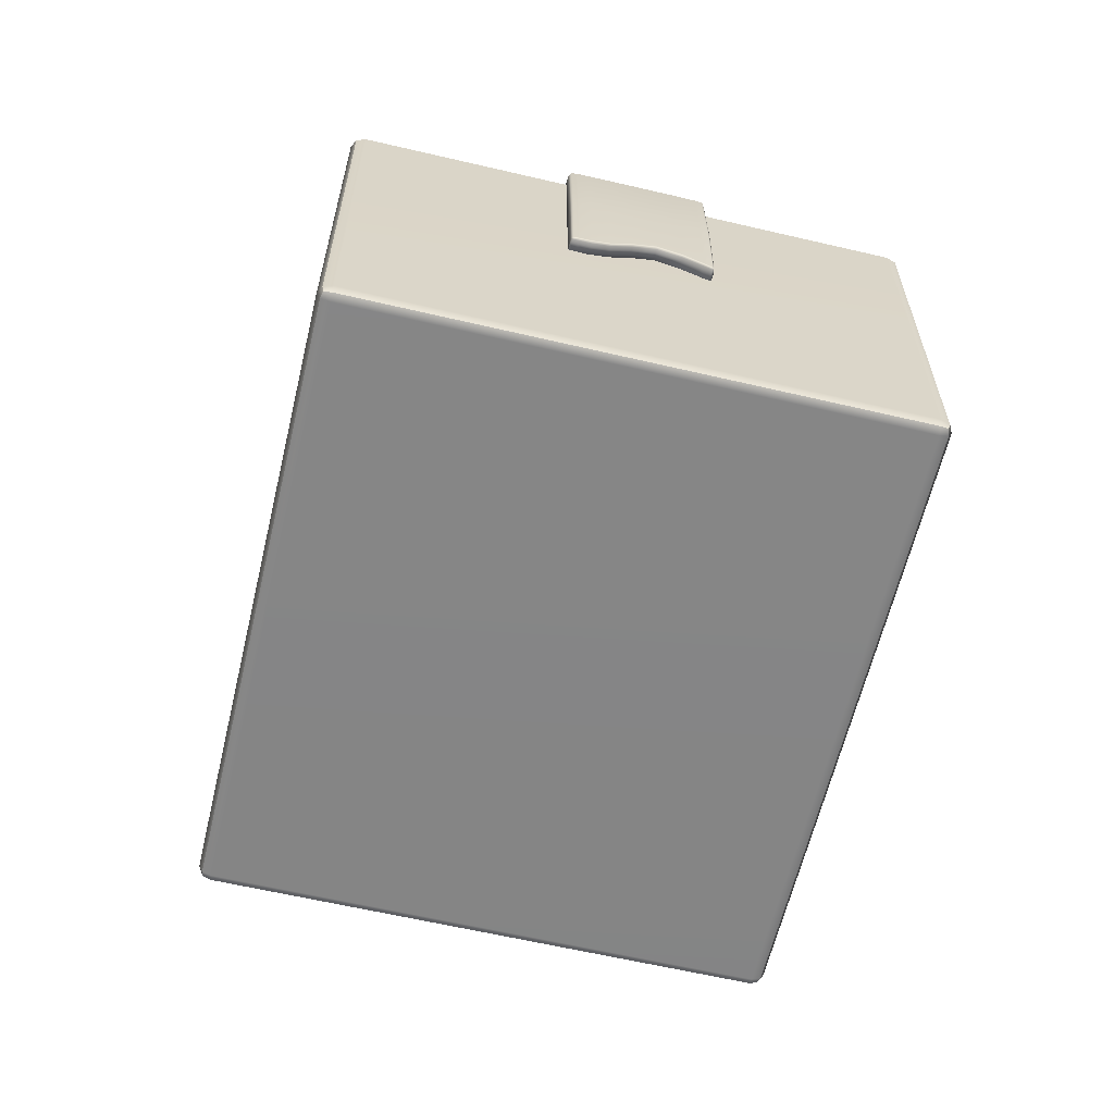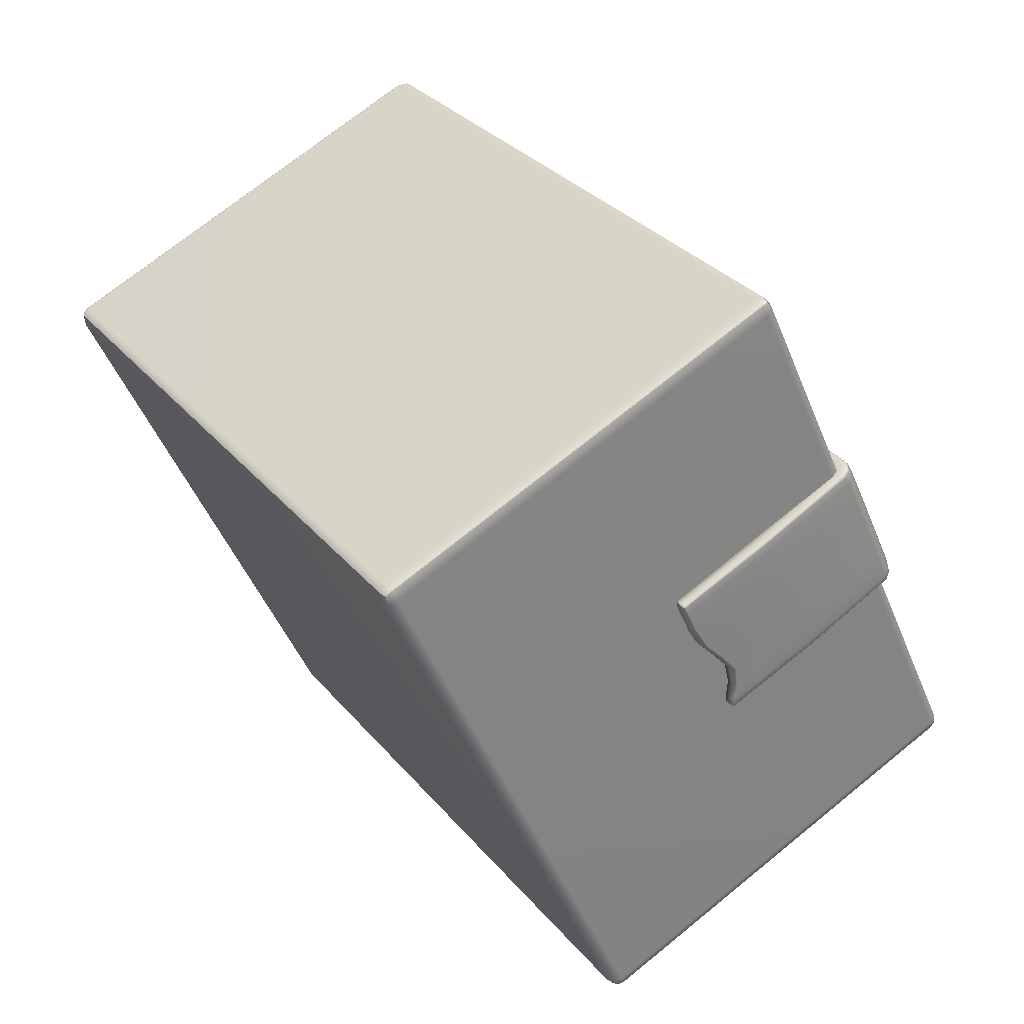
<metadata>
{"format":"obj","ext":"obj","renderer":"f3d","projection":"perspective","resolution":1024,"background":"white","views":[{"elev":-61.9,"azim":-138.2,"up":"+Y"},{"elev":71.5,"azim":50.9,"up":"+Z"}]}
</metadata>
<code>
o pCube7_Mesh.013
v 20.14 0.6648 -20.42
v 19.41 0.649 -20.93
v 19.37 0.673 -20.88
v 19.31 0.6215 -20.83
v 19.31 0.628 -20.84
v 19.32 0.6259 -20.84
v 19.41 0.6191 -20.98
v 19.42 0.6191 -20.99
v 19.42 0.6173 -20.98
v 19.35 0.6502 -20.89
v 19.35 0.6525 -20.89
v 19.43 0.6261 -20.97
v 19.43 0.6279 -20.98
v 19.33 0.6369 -20.83
v 19.32 0.6312 -20.82
v 20.18 0.6274 -20.45
v 20.18 0.6253 -20.45
v 20.18 0.622 -20.46
v 20.17 0.6315 -20.46
v 20.16 0.6355 -20.46
v 20.07 0.6191 -20.3
v 20.08 0.6173 -20.31
v 20.08 0.6191 -20.3
v 20.12 0.6232 -20.36
v 20.11 0.621 -20.36
v 20.06 0.619 -20.31
v 20.15 0.6423 -20.41
v 20.16 0.6447 -20.41
v 19.38 0.6245 -20.95
v 19.39 0.6225 -20.94
v 20.1 0.619 -20.36
v 19.3 0.6228 -20.83
v 19.42 0.62 -20.99
v 20.19 0.6234 -20.45
v 20.07 0.62 -20.29
v 19.55 0.8908 -20.9
v 19.45 0.8801 -20.97
v 19.52 0.8885 -20.85
v 19.42 0.8778 -20.92
v 20.16 0.8803 -20.47
v 20.05 0.8908 -20.54
v 20.13 0.8778 -20.43
v 20.03 0.8885 -20.5
v 19.99 0.8885 -20.45
v 20.09 0.8778 -20.38
v 19.48 0.8885 -20.8
v 19.38 0.8778 -20.87
v 20.04 0.9132 -20.49
v 20.15 0.9025 -20.42
v 20.11 0.9025 -20.36
v 20.01 0.9132 -20.44
v 19.95 0.8908 -20.39
v 20.05 0.8801 -20.32
v 19.34 0.8802 -20.81
v 19.44 0.8908 -20.74
v 19.5 0.9132 -20.87
v 19.39 0.9025 -20.94
v 19.46 0.9132 -20.82
v 19.36 0.9025 -20.89
v 20.18 0.9007 -20.46
v 20.07 0.9111 -20.54
v 20.17 0.9022 -20.45
v 20.07 0.913 -20.53
v 20.07 0.9053 -20.54
v 20.17 0.8958 -20.47
v 19.43 0.9004 -20.98
v 19.53 0.9111 -20.91
v 19.52 0.913 -20.9
v 19.42 0.9023 -20.98
v 19.43 0.8948 -20.98
v 19.54 0.9052 -20.91
v 20.06 0.9003 -20.3
v 19.96 0.9111 -20.37
v 20.06 0.8946 -20.3
v 19.95 0.9052 -20.37
v 19.97 0.913 -20.38
v 20.07 0.9023 -20.31
v 19.31 0.9007 -20.82
v 19.42 0.9111 -20.75
v 19.42 0.9053 -20.74
v 19.32 0.8956 -20.82
v 19.32 0.9022 -20.83
v 19.42 0.913 -20.76
v 19.43 0.9092 -20.97
v 19.53 0.9123 -20.91
v 19.42 0.8899 -20.99
v 19.41 0.8917 -20.98
v 20.06 0.9072 -20.31
v 20.07 0.9016 -20.3
v 20.06 0.9092 -20.32
v 19.96 0.9123 -20.37
v 20.07 0.8898 -20.3
v 20.08 0.8917 -20.31
v 19.32 0.9074 -20.82
v 19.31 0.8993 -20.82
v 19.33 0.9019 -20.81
v 19.42 0.9092 -20.75
v 19.31 0.8906 -20.83
v 19.31 0.8862 -20.82
v 19.77 0.8898 -20.68
v 19.54 0.8885 -20.88
v 19.8 0.8921 -20.72
v 20.04 0.8885 -20.53
v 19.74 0.8898 -20.62
v 19.5 0.8885 -20.83
v 19.41 0.729 -20.93
v 19.37 0.7421 -20.87
v 19.77 0.9145 -20.68
v 19.48 0.9132 -20.84
v 19.73 0.9145 -20.63
v 19.97 0.8885 -20.42
v 19.7 0.8921 -20.57
v 20.1 0.7344 -20.37
v 20.14 0.7325 -20.43
v 19.42 0.7504 -20.99
v 19.41 0.7513 -20.98
v 19.42 0.7479 -20.99
v 19.3 0.7523 -20.83
v 19.31 0.7502 -20.82
v 19.31 0.756 -20.84
v 20.16 0.7645 -20.41
v 20.18 0.7557 -20.45
v 19.51 0.9132 -20.89
v 20.06 0.9132 -20.51
v 19.8 0.9143 -20.72
v 19.33 0.733 -20.82
v 19.38 0.7542 -20.95
v 20.18 0.7506 -20.46
v 20.17 0.7329 -20.47
v 19.69 0.9064 -20.56
v 19.43 0.8978 -20.74
v 19.95 0.8977 -20.38
v 19.44 0.7298 -20.97
v 19.54 0.8977 -20.91
v 19.8 0.9064 -20.73
v 20.06 0.8978 -20.54
v 20.06 0.7402 -20.31
v 20.07 0.7476 -20.29
v 20.12 0.7535 -20.36
v 19.35 0.7684 -20.9
v 20.08 0.7513 -20.3
v 19.44 0.9132 -20.78
v 19.7 0.9143 -20.57
v 19.98 0.9132 -20.41
v 20.19 0.7526 -20.45
v 20.07 0.9123 -20.53
v 19.8 0.9123 -20.72
v 19.53 0.9092 -20.91
v 20.07 0.7503 -20.29
v 19.96 0.9092 -20.37
v 19.69 0.9123 -20.56
v 19.42 0.9123 -20.75
v 19.44 0.8695 -20.97
v 19.44 0.8777 -20.95
v 19.41 0.8672 -20.93
v 19.45 0.887 -20.96
v 19.43 0.8847 -20.92
v 20.15 0.8871 -20.48
v 20.14 0.8778 -20.46
v 20.16 0.8699 -20.47
v 20.07 0.8778 -20.35
v 20.04 0.887 -20.33
v 20.06 0.8696 -20.32
v 19.4 0.8778 -20.9
v 19.4 0.9094 -20.94
v 19.38 0.9025 -20.92
v 19.36 0.9094 -20.88
v 19.39 0.892 -20.95
v 19.35 0.8919 -20.89
v 20.18 0.9017 -20.46
v 20.18 0.8917 -20.45
v 20.16 0.9092 -20.46
v 20.16 0.9024 -20.44
v 20.17 0.8878 -20.47
v 19.43 0.8987 -20.98
v 19.43 0.8846 -20.99
v 19.44 0.9015 -20.98
v 19.41 0.9025 -20.96
v 19.44 0.8872 -20.98
v 20.06 0.8985 -20.3
v 20.06 0.8842 -20.3
v 20.05 0.9014 -20.31
v 20.05 0.8871 -20.31
v 20.09 0.9025 -20.33
v 19.31 0.9017 -20.82
v 19.31 0.8917 -20.84
v 19.33 0.9092 -20.83
v 19.33 0.8877 -20.81
v 19.33 0.9024 -20.86
v 19.31 0.6231 -20.82
v 19.32 0.6214 -20.82
v 19.33 0.644 -20.82
v 19.31 0.621 -20.83
v 19.32 0.6257 -20.83
v 19.33 0.6422 -20.82
v 19.31 0.6267 -20.84
v 19.33 0.6431 -20.86
v 19.35 0.651 -20.89
v 19.33 0.6408 -20.86
v 19.31 0.6302 -20.84
v 19.35 0.6547 -20.9
v 19.41 0.621 -20.98
v 19.4 0.619 -20.97
v 19.38 0.6265 -20.95
v 19.41 0.6179 -20.98
v 19.4 0.6171 -20.96
v 19.39 0.6232 -20.95
v 19.42 0.6179 -20.99
v 19.43 0.619 -20.98
v 19.43 0.6377 -20.97
v 19.42 0.6171 -20.97
v 19.42 0.621 -20.99
v 19.44 0.6401 -20.97
v 20.18 0.626 -20.45
v 20.17 0.6382 -20.43
v 20.15 0.6433 -20.41
v 20.17 0.636 -20.43
v 20.18 0.6296 -20.45
v 20.16 0.6469 -20.41
v 20.18 0.6236 -20.46
v 20.17 0.6219 -20.46
v 20.17 0.644 -20.47
v 20.18 0.6216 -20.46
v 20.17 0.625 -20.45
v 20.16 0.6423 -20.46
v 20.07 0.6179 -20.3
v 20.06 0.619 -20.3
v 20.06 0.6178 -20.31
v 20.07 0.6171 -20.31
v 20.07 0.621 -20.3
v 20.06 0.6209 -20.31
v 20.08 0.621 -20.3
v 20.1 0.619 -20.33
v 20.12 0.6251 -20.36
v 20.08 0.6179 -20.3
v 20.09 0.6171 -20.33
v 20.12 0.6219 -20.36
v 19.4 0.6223 -20.94
v 19.42 0.637 -20.95
v 20.14 0.6415 -20.42
v 20.15 0.653 -20.45
v 20.11 0.6203 -20.36
v 20.12 0.6549 -20.4
v 20.13 0.6329 -20.39
v 19.36 0.65 -20.88
v 19.37 0.6389 -20.92
v 19.39 0.6657 -20.91
v 19.35 0.657 -20.85
v 20.1 0.6179 -20.36
v 20.1 0.619 -20.37
v 20.09 0.6208 -20.37
v 20.08 0.619 -20.34
v 20.14 0.6357 -20.39
v 19.37 0.641 -20.92
v 19.3 0.622 -20.83
v 19.3 0.6228 -20.83
v 19.3 0.624 -20.83
v 19.41 0.6194 -20.99
v 19.42 0.6194 -20.99
v 19.42 0.6212 -20.99
v 20.19 0.6235 -20.45
v 20.19 0.6246 -20.45
v 20.18 0.6225 -20.46
v 20.07 0.6194 -20.29
v 20.07 0.6212 -20.29
v 20.08 0.6194 -20.29
v 20.12 0.8847 -20.44
v 20.11 0.8778 -20.41
v 20.08 0.8847 -20.38
v 20.01 0.8885 -20.48
v 20.13 0.8672 -20.43
v 20.09 0.8672 -20.37
v 19.38 0.8672 -20.87
v 19.36 0.8777 -20.84
v 19.33 0.8698 -20.82
v 19.39 0.8847 -20.86
v 19.46 0.8885 -20.77
v 19.35 0.887 -20.81
v 20.15 0.8919 -20.41
v 20.13 0.9025 -20.39
v 20.12 0.892 -20.36
v 20.14 0.9094 -20.42
v 20.02 0.9132 -20.46
v 20.1 0.9094 -20.37
v 20.17 0.9074 -20.47
v 20.18 0.8994 -20.46
v 20.16 0.9019 -20.47
v 20.07 0.9093 -20.54
v 20.18 0.8906 -20.46
v 20.18 0.8864 -20.46
v 19.43 0.9073 -20.98
v 19.42 0.9016 -20.98
v 19.32 0.6231 -20.82
v 19.32 0.6208 -20.82
v 19.33 0.6416 -20.86
v 19.33 0.6453 -20.87
v 19.4 0.6209 -20.97
v 19.4 0.6178 -20.97
v 19.43 0.6178 -20.98
v 19.43 0.6209 -20.98
v 20.17 0.6368 -20.43
v 20.17 0.6405 -20.43
v 20.18 0.6236 -20.46
v 20.17 0.6214 -20.46
v 20.06 0.6178 -20.3
v 20.06 0.6209 -20.3
v 20.1 0.6209 -20.33
v 20.1 0.6178 -20.33
v 19.41 0.6168 -20.96
v 20.16 0.6357 -20.44
v 20.12 0.6305 -20.39
v 19.38 0.6386 -20.91
v 20.09 0.6168 -20.33
v 19.34 0.6406 -20.85
v 20.1 0.6181 -20.37
v 20.1 0.6203 -20.37
v 20.08 0.6178 -20.34
v 20.08 0.6209 -20.34
v 20.14 0.6378 -20.38
v 20.14 0.6344 -20.39
v 19.37 0.6396 -20.92
v 19.37 0.643 -20.92
v 19.31 0.6216 -20.83
v 19.3 0.6235 -20.83
v 19.3 0.6247 -20.83
v 19.42 0.6184 -20.99
v 19.41 0.6211 -20.99
v 19.42 0.6211 -20.99
v 20.19 0.6254 -20.45
v 20.18 0.6222 -20.45
v 20.19 0.6239 -20.46
v 20.07 0.6211 -20.29
v 20.07 0.6184 -20.3
v 20.08 0.6211 -20.29
v 20.1 0.8847 -20.41
v 20.11 0.8672 -20.4
v 19.35 0.8671 -20.84
v 19.37 0.8847 -20.83
v 20.14 0.892 -20.39
v 20.12 0.9094 -20.4
v 20.17 0.9058 -20.47
v 20.18 0.8898 -20.46
v 19.43 0.9085 -20.98
v 19.42 0.891 -20.99
v 20.06 0.9085 -20.31
v 20.07 0.891 -20.3
v 19.32 0.9057 -20.81
v 19.31 0.8897 -20.82
v 19.79 0.8898 -20.7
v 19.76 0.8898 -20.65
v 19.39 0.7468 -20.9
v 19.75 0.9145 -20.65
v 19.71 0.8898 -20.59
v 20.11 0.7204 -20.4
v 19.41 0.7509 -20.99
v 19.42 0.7497 -20.99
v 19.3 0.7519 -20.83
v 19.3 0.753 -20.83
v 20.17 0.7613 -20.43
v 19.79 0.9145 -20.7
v 19.32 0.7458 -20.82
v 19.4 0.7514 -20.97
v 20.18 0.7462 -20.47
v 19.69 0.899 -20.56
v 19.43 0.744 -20.98
v 19.8 0.899 -20.72
v 20.06 0.7438 -20.3
v 20.14 0.7599 -20.38
v 19.37 0.7625 -20.92
v 20.1 0.7514 -20.33
v 20.08 0.739 -20.34
v 19.33 0.7637 -20.87
v 19.71 0.9145 -20.6
v 19.43 0.6975 -20.96
v 19.34 0.7062 -20.83
v 20.16 0.7048 -20.46
v 20.19 0.7522 -20.46
v 20.19 0.7533 -20.45
v 19.8 0.9136 -20.72
v 19.8 0.9104 -20.72
v 20.08 0.7509 -20.29
v 20.07 0.7495 -20.29
v 19.69 0.9104 -20.56
v 19.69 0.9136 -20.56
v 19.43 0.8671 -20.95
v 19.45 0.8847 -20.94
v 20.13 0.8847 -20.46
v 20.15 0.8672 -20.45
v 20.06 0.8847 -20.35
v 20.07 0.8672 -20.34
v 19.4 0.8672 -20.9
v 19.41 0.8847 -20.89
v 19.38 0.9094 -20.91
v 19.37 0.892 -20.92
v 20.18 0.8912 -20.46
v 20.17 0.9085 -20.47
v 20.15 0.9094 -20.44
v 20.17 0.8919 -20.43
v 20.17 0.8781 -20.47
v 20.16 0.8942 -20.48
v 19.42 0.8884 -20.99
v 19.44 0.9054 -20.98
v 19.4 0.892 -20.97
v 19.42 0.9094 -20.96
v 19.45 0.894 -20.97
v 19.44 0.8768 -20.98
v 20.07 0.8881 -20.3
v 20.05 0.9054 -20.31
v 20.04 0.8939 -20.31
v 20.06 0.8766 -20.3
v 20.1 0.892 -20.33
v 20.08 0.9094 -20.34
v 19.31 0.8912 -20.83
v 19.32 0.9085 -20.82
v 19.32 0.8778 -20.81
v 19.34 0.8942 -20.8
v 19.34 0.9094 -20.85
v 19.33 0.8919 -20.86
f 190 293 361 119
f 190 4 191 293
f 293 191 15 192
f 293 192 126 361
f 4 193 294 191
f 193 6 194 294
f 294 194 14 195
f 191 294 195 15
f 6 196 295 199
f 196 5 197 295
f 295 197 11 198
f 199 295 198 10
f 5 200 296 197
f 296 200 120 372
f 201 296 372 140
f 197 296 201 11
f 202 297 362 116
f 202 7 203 297
f 297 203 29 204
f 297 204 127 362
f 7 205 298 203
f 205 9 206 298
f 298 206 30 207
f 203 298 207 29
f 9 208 299 211
f 208 8 209 299
f 299 209 13 210
f 211 299 210 12
f 8 212 300 209
f 300 212 117 365
f 213 300 365 133
f 209 300 213 13
f 17 214 301 217
f 214 16 215 301
f 301 215 28 216
f 217 301 216 27
f 16 218 302 215
f 302 218 122 359
f 219 302 359 121
f 215 302 219 28
f 220 303 363 128
f 220 18 221 303
f 303 221 19 222
f 303 222 129 363
f 18 223 304 221
f 223 17 224 304
f 304 224 20 225
f 221 304 225 19
f 22 226 305 229
f 226 21 227 305
f 305 227 26 228
f 229 305 228
f 21 230 306 227
f 306 230 138 367
f 231 306 367 137
f 227 306 231 26
f 232 307 370 141
f 232 23 233 307
f 307 233 24 234
f 307 234 139 370
f 23 235 308 233
f 235 22 236 308
f 308 236 25 237
f 233 308 237 24
f 2 238 309 239
f 238 30 206 309
f 309 206 9 211
f 239 309 211 12
f 27 240 310 217
f 240 1 241 310
f 310 241 20 224
f 217 310 224 17
f 25 242 311 244
f 311 242 249 315
f 243 311 315 250
f 1 240 311 243
f 27 244 311 240
f 3 245 312 247
f 245 10 246 312
f 312 246 30 238
f 247 312 238 2
f 313 242 25 236
f 229 313 236 22
f 6 199 314 194
f 199 10 245 314
f 314 245 3 248
f 194 314 248 14
f 31 250 315 249
f 243 250 316 354
f 31 251 316 250
f 316 251 113 354
f 229 228 317 313
f 228 26 252 317
f 317 252 31 249
f 313 317 249 242
f 26 231 318 252
f 318 231 137 371
f 251 318 371 113
f 252 318 251 31
f 234 319 368 139
f 234 24 253 319
f 319 253 28 219
f 319 219 121 368
f 24 237 320 253
f 237 25 244 320
f 320 244 27 216
f 253 320 216 28
f 10 198 321 246
f 198 11 254 321
f 321 254 29 207
f 246 321 207 30
f 11 201 322 254
f 322 201 140 369
f 204 322 369 127
f 254 322 204 29
f 5 196 323 256
f 196 6 193 323
f 323 193 4 255
f 256 323 255 32
f 4 190 324 255
f 255 324 257 32
f 325 200 5 256
f 257 325 256 32
f 8 208 326 259
f 208 9 205 326
f 326 205 7 258
f 259 326 258 33
f 7 202 327 258
f 258 327 260 33
f 328 212 8 259
f 260 328 259 33
f 329 218 16 261
f 262 329 261 34
f 16 214 330 261
f 214 17 223 330
f 330 223 18 263
f 261 330 263 34
f 18 220 331 263
f 263 331 262 34
f 332 230 21 264
f 265 332 264 35
f 21 226 333 264
f 226 22 235 333
f 333 235 23 266
f 264 333 266 35
f 23 232 334 266
f 266 334 265 35
f 43 267 335 270
f 267 42 268 335
f 335 268 45 269
f 270 335 269 44
f 42 271 336 268
f 336 271 114 354
f 272 336 354 113
f 268 336 272 45
f 273 337 375 107
f 273 47 274 337
f 337 274 54 275
f 337 275 126 375
f 47 276 338 274
f 276 46 277 338
f 338 277 55 278
f 274 338 278 54
f 279 339 368 121
f 279 49 280 339
f 339 280 50 281
f 339 281 139 368
f 49 282 340 280
f 282 48 283 340
f 340 283 51 284
f 280 340 284 50
f 61 285 341 288
f 285 60 286 341
f 341 286 65 287
f 288 341 287 64
f 60 289 342 286
f 342 289 145 377
f 290 342 377 128
f 286 342 290 65
f 67 291 343 85
f 291 66 292 343
f 343 292 69 84
f 85 343 84 68
f 66 86 344 292
f 344 86 115 355
f 87 344 355 116
f 292 344 87 69
f 73 88 345 91
f 88 72 89 345
f 345 89 77 90
f 91 345 90 76
f 72 92 346 89
f 346 92 149 381
f 93 346 381 141
f 89 346 93 77
f 79 94 347 97
f 94 78 95 347
f 347 95 81 96
f 97 347 96 80
f 78 98 348 95
f 348 98 118 357
f 99 348 357 119
f 95 348 99 81
f 43 100 349 103
f 100 38 101 349
f 349 101 36 102
f 103 349 102 41
f 44 104 350 270
f 104 46 105 350
f 350 105 38 100
f 270 350 100 43
f 2 106 351 247
f 247 351 107 3
f 48 108 352 283
f 108 56 109 352
f 352 109 58 110
f 283 352 110 51
f 55 277 353 112
f 277 46 104 353
f 353 104 44 111
f 112 353 111 52
f 1 243 354 114
f 327 355 115 260
f 202 116 355 327
f 328 356 117 212
f 260 115 356 328
f 324 357 118 257
f 190 119 357 324
f 325 358 120 200
f 257 118 358 325
f 68 123 360 125
f 123 56 108 360
f 360 108 48 124
f 125 360 124 63
f 75 130 364 132
f 130 80 131 364
f 364 131 55 112
f 132 364 112 52
f 41 102 366 136
f 102 36 134 366
f 366 134 71 135
f 136 366 135 64
f 51 110 373 144
f 110 58 142 373
f 373 142 83 143
f 144 373 143 76
f 2 239 374 106
f 12 210 374 239
f 13 213 374 210
f 213 133 374
f 14 248 375 195
f 3 107 375 248
f 192 375 126
f 15 195 375 192
f 19 225 376 222
f 20 241 376 225
f 1 114 376 241
f 222 376 129
f 331 377 145 262
f 220 128 377 331
f 329 378 122 218
f 262 145 378 329
f 63 146 379 125
f 146 61 147 379
f 379 147 67 85
f 125 379 85 68
f 61 288 380 147
f 288 64 135 380
f 380 135 71 148
f 147 380 148 67
f 334 381 149 265
f 232 141 381 334
f 332 382 138 230
f 265 149 382 332
f 75 150 383 130
f 150 73 151 383
f 383 151 79 97
f 130 383 97 80
f 73 91 384 151
f 91 76 143 384
f 384 143 83 152
f 151 384 152 79
f 153 385 374 133
f 153 37 154 385
f 385 154 39 155
f 374 385 155 106
f 37 156 386 154
f 156 36 101 386
f 386 101 38 157
f 154 386 157 39
f 41 158 387 103
f 158 40 159 387
f 387 159 42 267
f 103 387 267 43
f 40 160 388 159
f 376 388 160 129
f 271 388 376 114
f 159 388 271 42
f 44 269 389 111
f 269 45 161 389
f 389 161 53 162
f 111 389 162 52
f 45 272 390 161
f 371 390 272 113
f 163 390 371 137
f 161 390 163 53
f 155 391 351 106
f 155 39 164 391
f 391 164 47 273
f 351 391 273 107
f 39 157 392 164
f 157 38 105 392
f 392 105 46 276
f 164 392 276 47
f 56 165 393 109
f 165 57 166 393
f 393 166 59 167
f 109 393 167 58
f 57 168 394 166
f 369 394 168 127
f 169 394 369 140
f 166 394 169 59
f 289 395 378 145
f 289 60 170 395
f 395 170 62 171
f 378 395 171 122
f 60 285 396 170
f 285 61 146 396
f 396 146 63 172
f 170 396 172 62
f 48 282 397 124
f 282 49 173 397
f 397 173 62 172
f 124 397 172 63
f 49 279 398 173
f 359 398 279 121
f 171 398 359 122
f 173 398 171 62
f 160 399 363 129
f 160 40 174 399
f 399 174 65 290
f 363 399 290 128
f 40 158 400 174
f 158 41 136 400
f 400 136 64 287
f 174 400 287 65
f 86 401 356 115
f 86 66 175 401
f 401 175 70 176
f 356 401 176 117
f 66 291 402 175
f 291 67 148 402
f 402 148 71 177
f 175 402 177 70
f 168 403 362 127
f 168 57 178 403
f 403 178 69 87
f 362 403 87 116
f 57 165 404 178
f 165 56 123 404
f 404 123 68 84
f 178 404 84 69
f 36 156 405 134
f 156 37 179 405
f 405 179 70 177
f 134 405 177 71
f 37 153 406 179
f 365 406 153 133
f 176 406 365 117
f 179 406 176 70
f 92 407 382 149
f 92 72 180 407
f 407 180 74 181
f 382 407 181 138
f 72 88 408 180
f 88 73 150 408
f 408 150 75 182
f 180 408 182 74
f 52 162 409 132
f 162 53 183 409
f 409 183 74 182
f 132 409 182 75
f 53 163 410 183
f 367 410 163 137
f 181 410 367 138
f 183 410 181 74
f 281 411 370 139
f 281 50 184 411
f 411 184 77 93
f 370 411 93 141
f 50 284 412 184
f 284 51 144 412
f 412 144 76 90
f 184 412 90 77
f 98 413 358 118
f 98 78 185 413
f 413 185 82 186
f 358 413 186 120
f 78 94 414 185
f 94 79 152 414
f 414 152 83 187
f 185 414 187 82
f 275 415 361 126
f 275 54 188 415
f 415 188 81 99
f 361 415 99 119
f 54 278 416 188
f 278 55 131 416
f 416 131 80 96
f 188 416 96 81
f 58 167 417 142
f 167 59 189 417
f 417 189 82 187
f 142 417 187 83
f 59 169 418 189
f 372 418 169 140
f 186 418 372 120
f 189 418 186 82
o colis_Mesh.014
v 19.88 0.3061 -20.07
v 19.89 0.3016 -20.08
v 19.9 0.3061 -20.07
v 19.9 0.317 -20.07
v 19.89 0.317 -20.06
v 19.88 0.317 -20.06
v 20.34 0.3061 -20.73
v 20.34 0.317 -20.73
v 20.35 0.317 -20.72
v 20.34 0.317 -20.71
v 20.34 0.3061 -20.71
v 20.33 0.3016 -20.72
v 19.88 0.8897 -20.07
v 19.88 0.8788 -20.06
v 19.89 0.8788 -20.06
v 19.9 0.8788 -20.07
v 19.9 0.8897 -20.07
v 19.89 0.8942 -20.08
v 20.34 0.8897 -20.73
v 20.33 0.8942 -20.72
v 20.34 0.8897 -20.71
v 20.34 0.8788 -20.71
v 20.35 0.8788 -20.72
v 20.34 0.8788 -20.73
v 19.15 0.8788 -20.57
v 19.16 0.8788 -20.56
v 19.16 0.8897 -20.57
v 19.17 0.8942 -20.58
v 19.16 0.8897 -20.58
v 19.16 0.8788 -20.59
v 19.61 0.8788 -21.23
v 19.6 0.8788 -21.22
v 19.6 0.8897 -21.22
v 19.61 0.8942 -21.22
v 19.62 0.8897 -21.23
v 19.62 0.8788 -21.23
v 19.16 0.3061 -20.57
v 19.16 0.317 -20.56
v 19.15 0.317 -20.57
v 19.16 0.317 -20.59
v 19.16 0.3061 -20.58
v 19.17 0.3016 -20.58
v 19.62 0.3061 -21.23
v 19.61 0.3016 -21.22
v 19.6 0.3061 -21.22
v 19.6 0.317 -21.22
v 19.61 0.317 -21.23
v 19.62 0.317 -21.23
v 19.89 0.3081 -20.06
v 20.34 0.3081 -20.72
v 19.89 0.8877 -20.06
v 20.34 0.8877 -20.72
v 19.16 0.8877 -20.57
v 19.61 0.8877 -21.23
v 19.16 0.3081 -20.57
v 19.61 0.3081 -21.23
f 420 419 455 460
f 419 424 456 455
f 422 421 429 428
f 421 420 430 429
f 424 423 433 432
f 423 422 434 433
f 426 425 461 466
f 425 430 462 461
f 428 427 441 440
f 427 426 442 441
f 432 431 445 444
f 431 436 446 445
f 436 435 439 438
f 435 434 440 439
f 438 437 453 452
f 437 442 454 453
f 444 443 457 456
f 443 448 458 457
f 448 447 451 450
f 447 446 452 451
f 450 449 465 464
f 449 454 466 465
f 460 459 463 462
f 459 458 464 463
f 422 428 440 434
f 436 438 452 446
f 448 450 464 458
f 460 462 430 420
f 426 466 454 442
f 456 424 432 444
f 423 424 419 467
f 419 420 421 467
f 421 422 423 467
f 429 430 425 468
f 425 426 427 468
f 427 428 429 468
f 435 436 431 469
f 431 432 433 469
f 433 434 435 469
f 441 442 437 470
f 437 438 439 470
f 439 440 441 470
f 447 448 443 471
f 443 444 445 471
f 445 446 447 471
f 453 454 449 472
f 449 450 451 472
f 451 452 453 472
f 459 460 455 473
f 455 456 457 473
f 457 458 459 473
f 465 466 461 474
f 461 462 463 474
f 463 464 465 474

</code>
